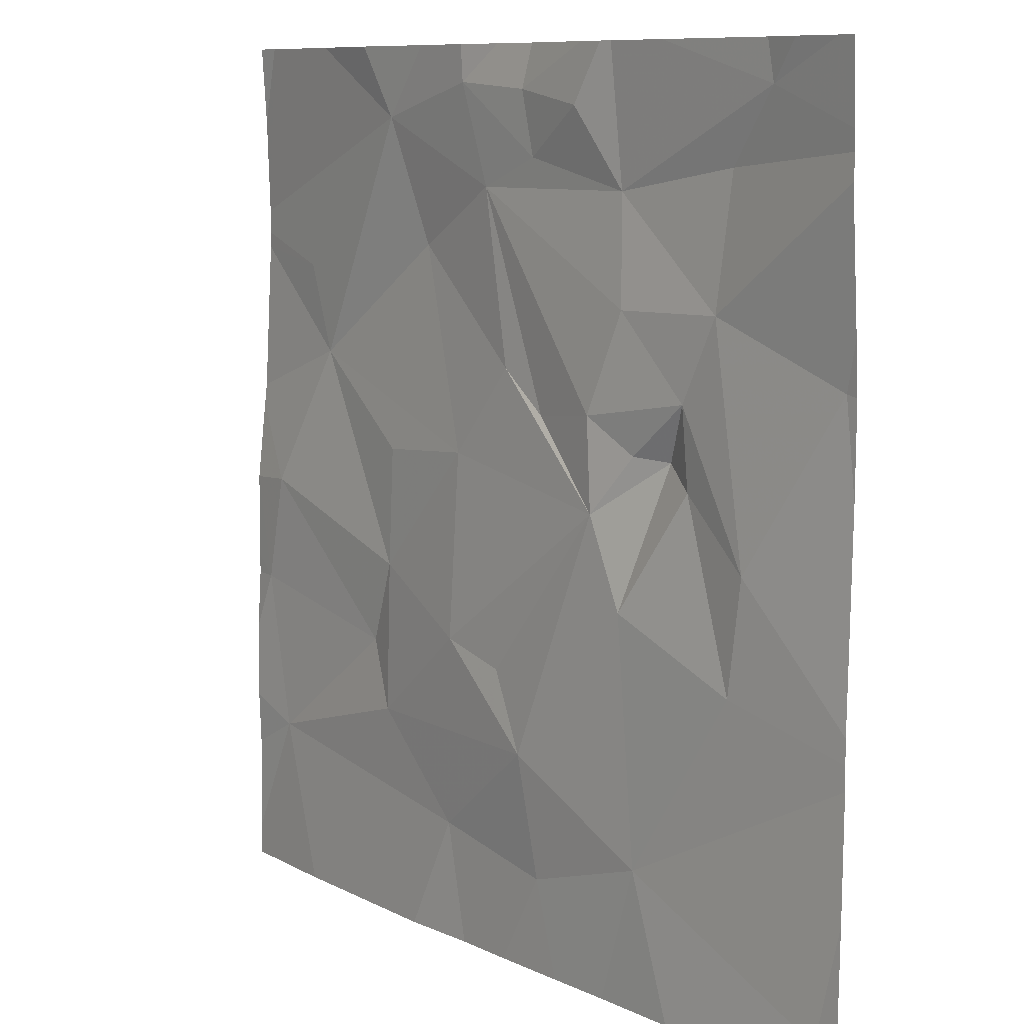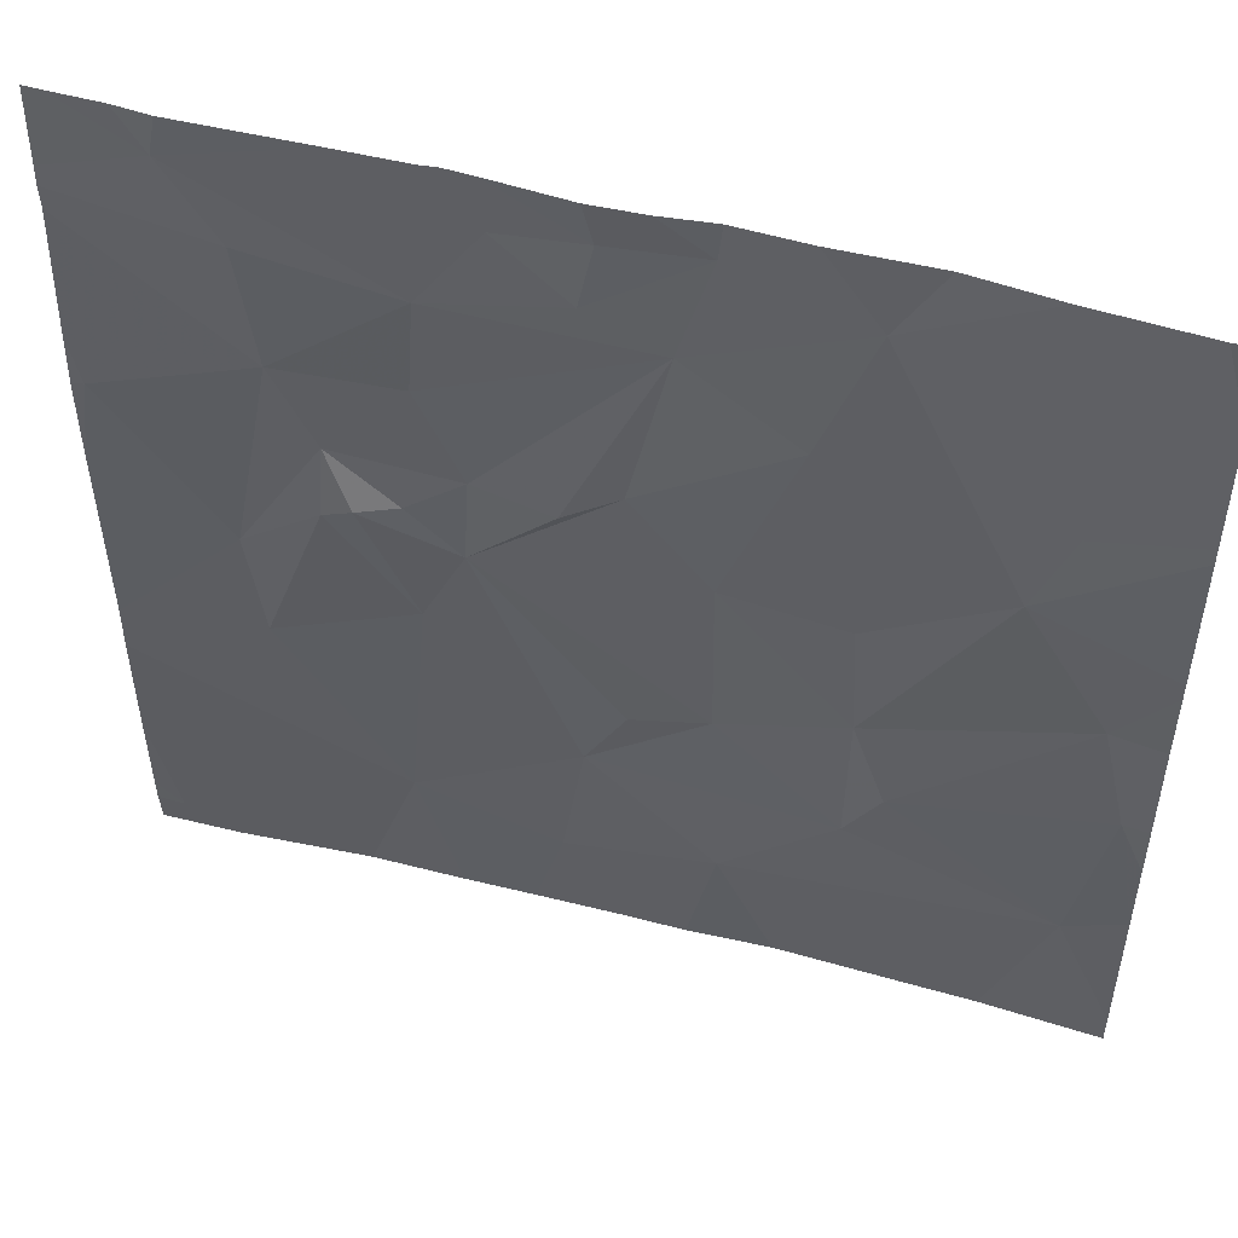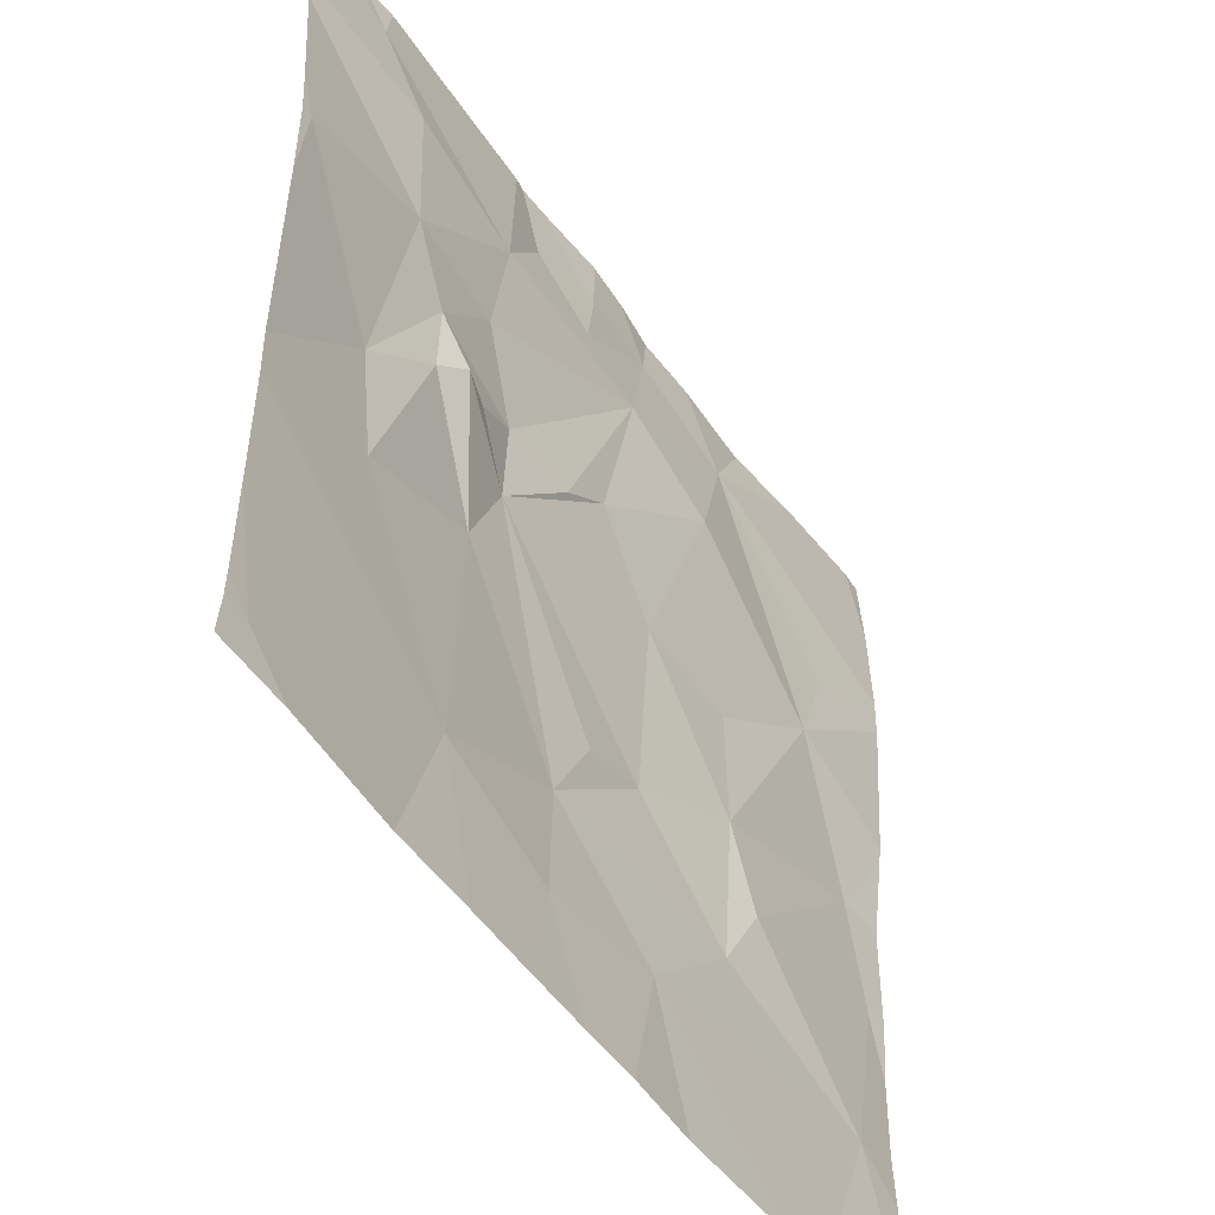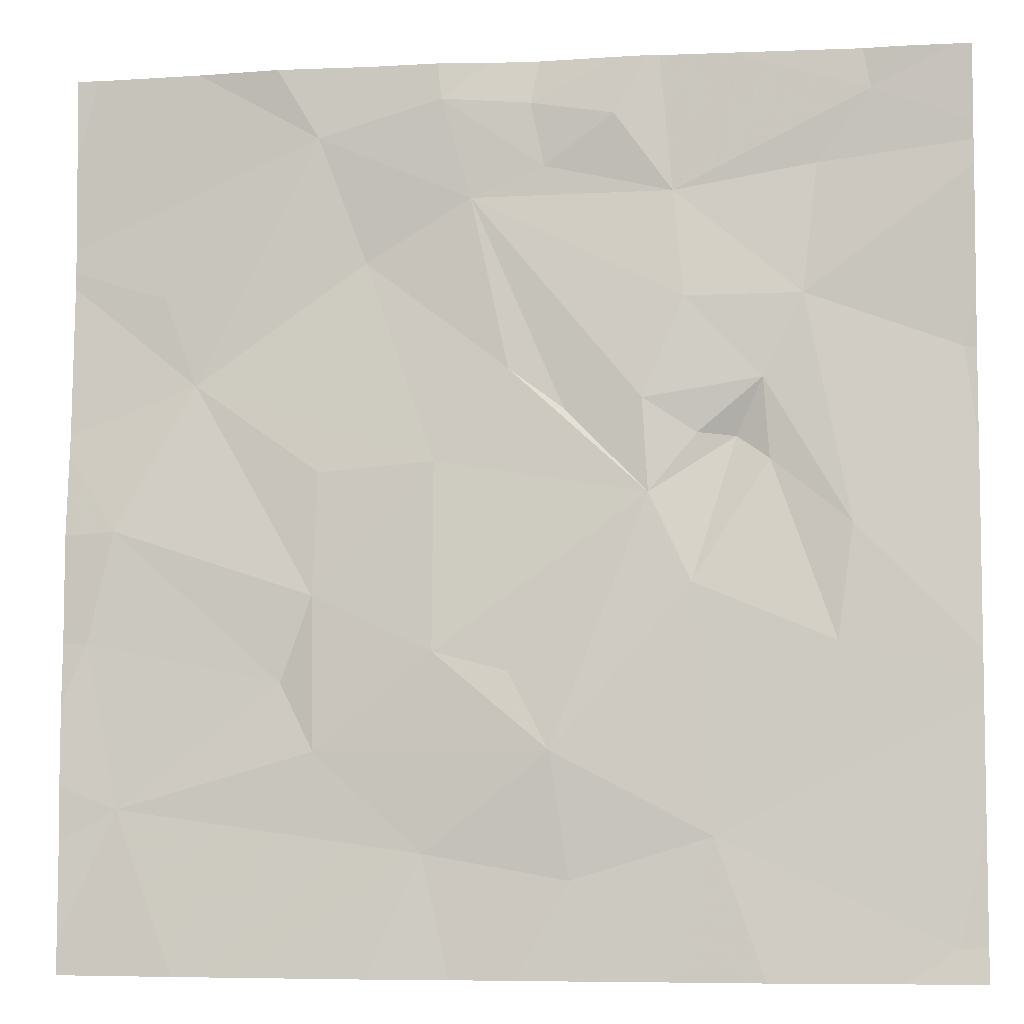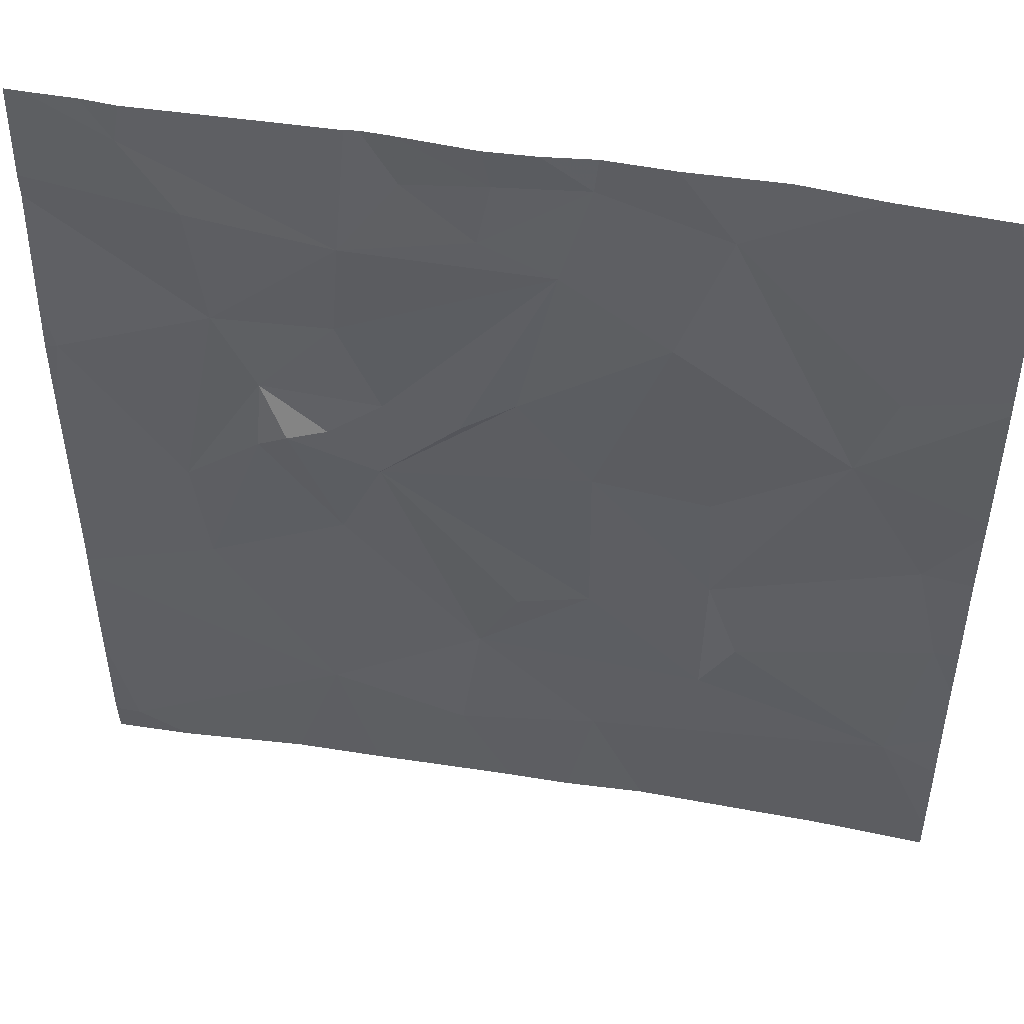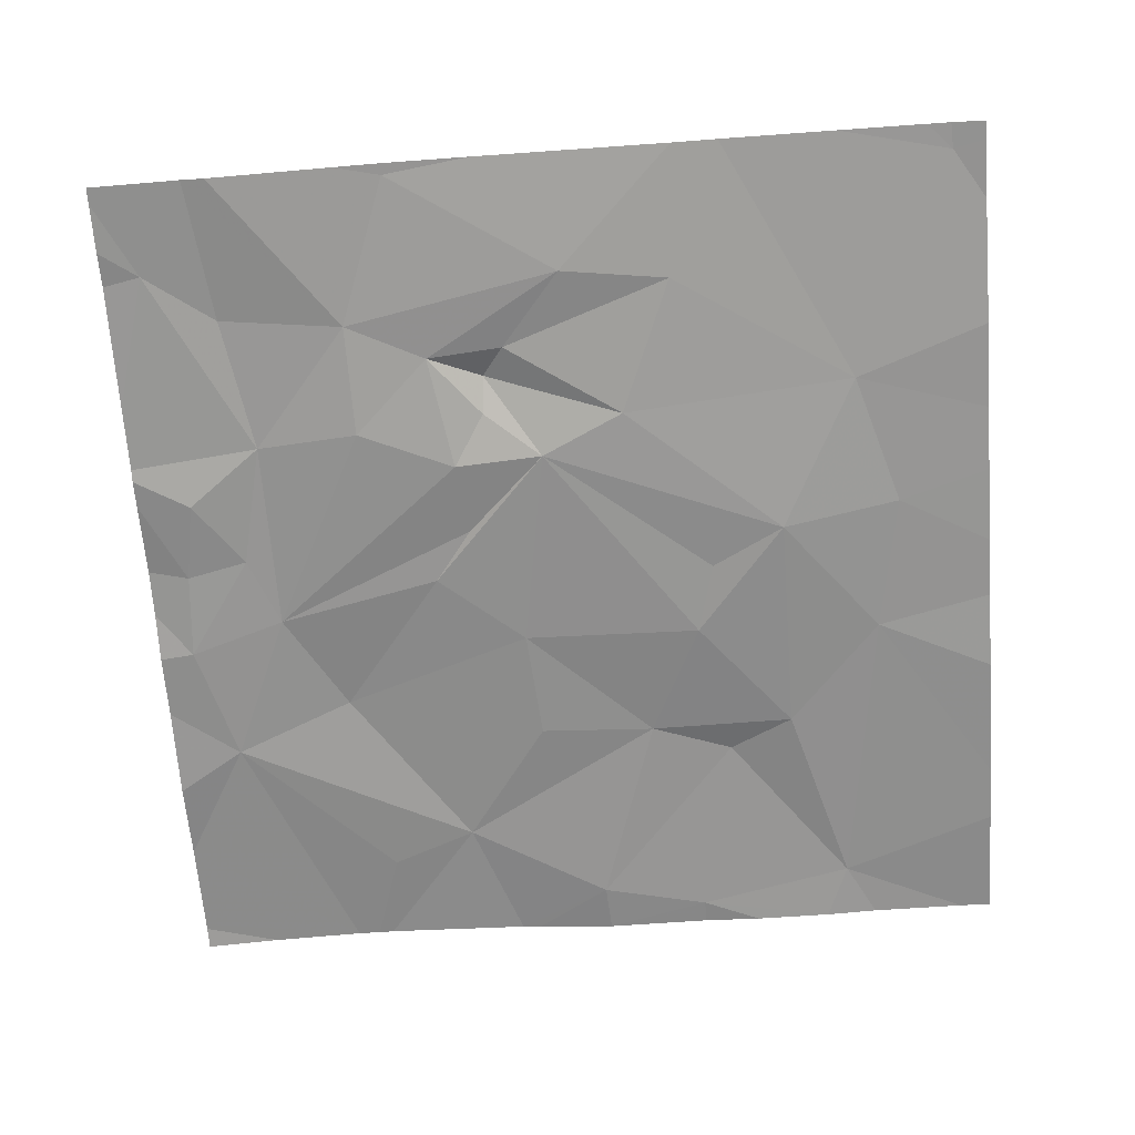
<metadata>
{"format":"obj","ext":"obj","renderer":"f3d","projection":"perspective","resolution":1024,"background":"white","views":[{"elev":9.4,"azim":-129.2,"up":"+Y"},{"elev":50.8,"azim":15.4,"up":"+Y"},{"elev":-48.6,"azim":-57.9,"up":"+Y"},{"elev":-6.0,"azim":-172.8,"up":"+Y"},{"elev":47.7,"azim":9.9,"up":"+Y"},{"elev":-67.7,"azim":-85.7,"up":"+Z"}]}
</metadata>
<code>
v -55.46 240.2 483.2
v -56.07 241.9 483.2
v -55.79 241.9 483.2
v -55.56 241.9 483.2
v -55.62 241.9 483.2
v -55.75 240.2 483.2
v -55.65 241.9 483.2
v -56.25 241.9 483.2
v -55.21 240 483.2
v -55.15 240.2 483.2
v -55.85 240 483.2
v -54.38 240.5 483.2
v -54.38 241.1 483.3
v -56.23 240 483.2
v -54.38 240.2 483.2
v -55.42 240.4 483.2
v -55.71 240.8 483.2
v -54.51 240.3 483.2
v -54.93 240.4 483.2
v -55.04 240 483.2
v -54.44 240.6 483.2
v -55.18 240.6 483.2
v -54.85 240.6 483.2
v -55.66 240 483.2
v -54.38 240.3 483.2
v -55.61 241.1 483.2
v -55.86 241.2 483.2
v -55.7 241.4 483.2
v -55.94 241.4 483.2
v -56.04 240.9 483.2
v -55.62 240.9 483.2
v -55.8 241.1 483.2
v -55.87 241 483.2
v -56 240.6 483.2
v -55.72 241.1 483.2
v -56.27 241.2 483.2
v -55.45 241.1 483.2
v -54.38 240 483.2
v -55.25 241.6 483.2
v -54.93 241 483.2
v -54.66 241.2 483.3
v -54.92 240.7 483.2
v -55.33 240.6 483.2
v -55.18 241 483.2
v -55.02 241.4 483.3
v -54.49 240.9 483.2
v -56.25 240 483.2
v -55.33 241.2 483.2
v -56.12 240 483.2
v -55.35 240 483.2
v -56.09 241.8 483.2
v -55.4 241.9 483.2
v -55.97 241.6 483.2
v -55.67 241.6 483.2
v -55.55 241.7 483.2
v -55.38 241.8 483.2
v -55.41 241.6 483.2
v -54.92 241.7 483.2
v -54.59 241.4 483.3
v -55.19 241.8 483.2
v -55.52 240 483.2
v -56.29 240 483.2
v -56.15 241.9 483.2
v -56.29 240.1 483.2
v -56.29 240.3 483.2
v -56.29 240.5 483.2
v -56.29 240.6 483.2
v -56.29 241.2 483.2
v -56.29 241 483.2
v -56.29 240.6 483.2
v -56.29 241.3 483.2
v -56.29 241.7 483.2
v -56.29 241.7 483.2
v -56.29 241.6 483.2
v -54.38 241 483.3
v -54.38 240.9 483.2
v -54.38 241.4 483.3
v -54.38 240.7 483.2
v -54.38 240.6 483.2
v -54.38 241.5 483.3
v -54.38 241.7 483.3
v -54.38 241.4 483.3
v -54.63 240 483.2
v -54.76 240 483.2
v -56.28 240 483.2
v -56.29 240 483.2
v -54.38 240 483.2
v -54.52 240 483.2
v -54.66 241.9 483.3
v -54.43 241.9 483.3
v -55.18 241.9 483.2
v -55.29 241.9 483.2
v -54.83 241.9 483.2
v -55.04 241.9 483.2
v -56.29 241.9 483.2
v -54.45 241.9 483.3
v -54.38 241.9 483.3
f 90 81 97
f 47 62 85
f 89 58 80
f 78 21 79
f 61 6 24
f 65 6 66
f 52 56 60
f 6 1 16
f 6 16 17
f 11 14 49
f 18 19 10
f 21 18 25
f 4 56 52
f 16 10 19
f 19 22 16
f 16 1 10
f 84 10 20
f 10 1 50
f 83 10 84
f 23 19 18
f 27 26 28
f 27 29 30
f 17 31 32
f 33 30 34
f 66 34 67
f 33 27 30
f 35 26 27
f 83 18 10
f 6 17 34
f 32 33 17
f 27 33 32
f 32 35 27
f 37 26 31
f 36 30 29
f 67 30 70
f 77 41 13
f 17 16 31
f 17 33 34
f 30 36 69
f 35 32 31
f 31 26 35
f 26 37 39
f 41 40 42
f 23 18 21
f 31 16 43
f 22 31 43
f 45 44 41
f 23 42 19
f 13 46 75
f 21 46 23
f 46 41 42
f 48 37 31
f 31 44 48
f 31 22 44
f 44 40 41
f 37 48 39
f 48 44 45
f 22 19 42
f 7 54 5
f 46 42 23
f 76 21 78
f 42 40 44
f 22 43 16
f 22 42 44
f 49 14 47
f 5 55 56
f 39 28 26
f 76 46 21
f 53 51 72
f 54 53 29
f 29 53 73
f 71 29 74
f 54 29 28
f 51 53 54
f 56 55 57
f 54 55 5
f 3 54 7
f 5 56 4
f 54 57 55
f 27 28 29
f 54 28 39
f 89 80 96
f 39 45 58
f 41 59 58
f 58 45 41
f 59 41 77
f 80 59 82
f 52 60 92
f 57 39 60
f 56 57 60
f 47 14 62
f 39 58 60
f 39 57 54
f 48 45 39
f 91 58 94
f 62 14 64
f 3 51 54
f 75 46 76
f 64 14 65
f 65 14 6
f 20 10 9
f 9 10 50
f 66 6 34
f 13 41 46
f 67 34 30
f 68 36 71
f 69 36 68
f 12 21 25
f 11 6 14
f 70 30 69
f 25 18 15
f 71 36 29
f 15 18 38
f 72 51 8
f 2 51 3
f 73 53 72
f 24 6 11
f 74 29 73
f 38 18 83
f 79 21 12
f 61 1 6
f 63 51 2
f 80 58 59
f 80 81 90
f 82 59 77
f 50 1 61
f 85 62 86
f 87 38 88
f 8 51 63
f 88 38 83
f 91 60 58
f 92 60 91
f 93 58 89
f 94 58 93
f 95 72 8
f 96 80 90

</code>
